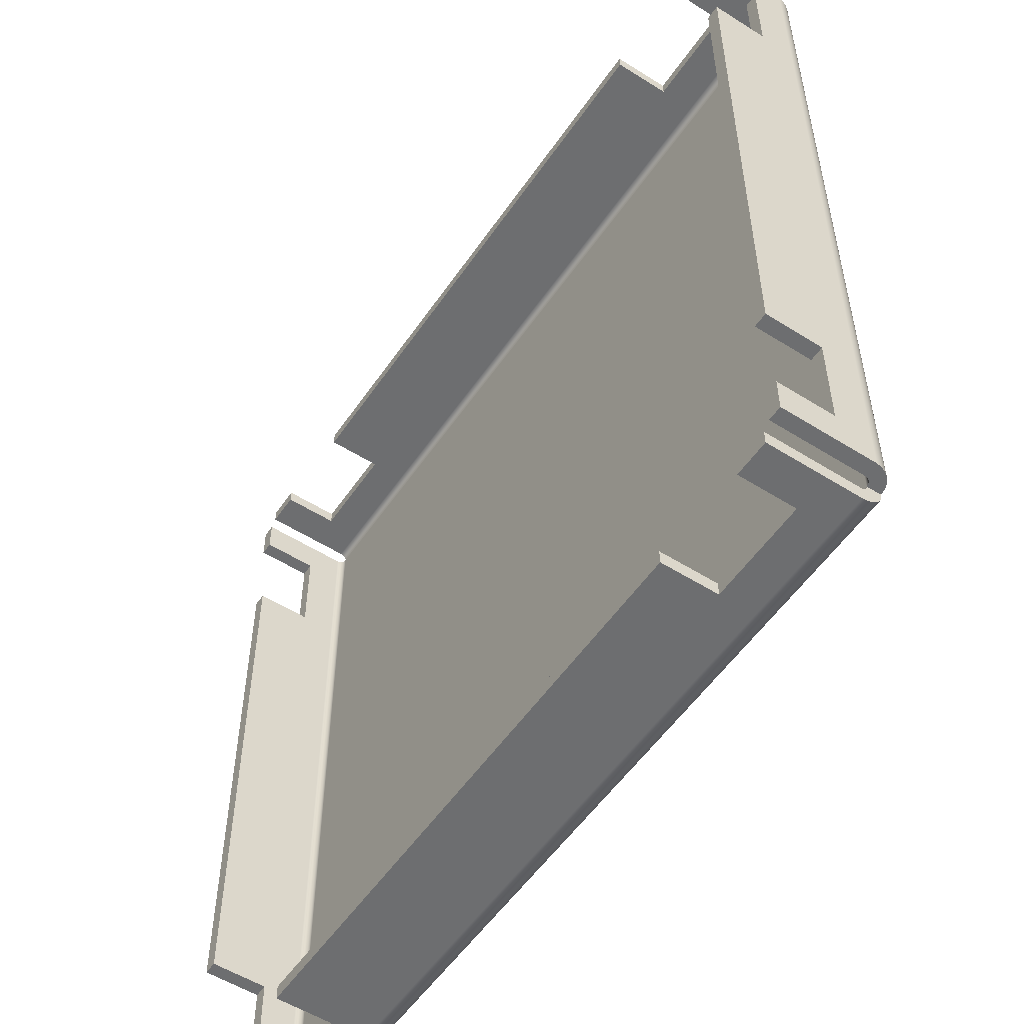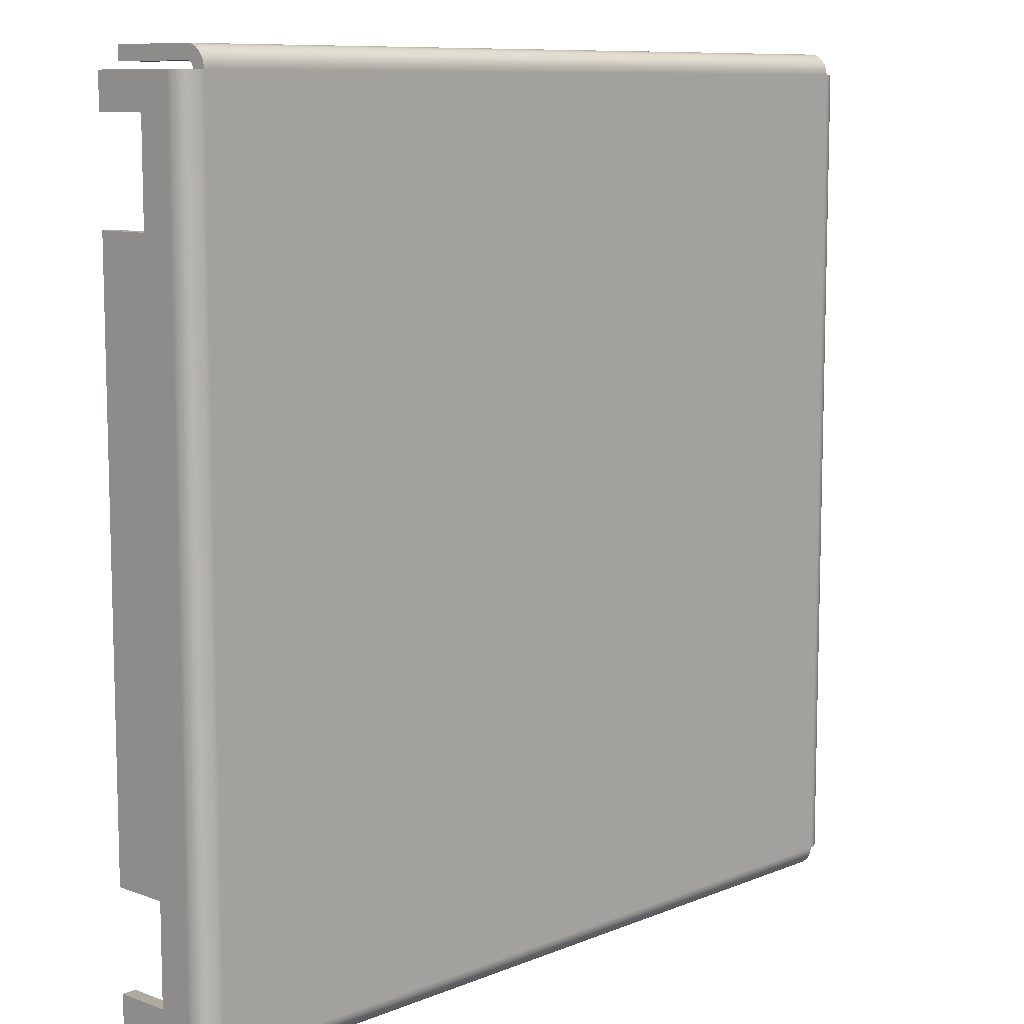
<metadata>
{"format":"obj","ext":"obj","renderer":"f3d","projection":"perspective","resolution":1024,"background":"white","views":[{"elev":-54.3,"azim":-123.8,"up":"+Y"},{"elev":9.5,"azim":-46.5,"up":"+Y"}]}
</metadata>
<code>
g body_1
v -0.0055 -0.0084 0.0001
v -0.0041 -0.0084 0.0001
v -0.0041 -0.0086 0.0001
v -0.0055 -0.0086 0.0001
v -0.0055 -0.0084 -0.0007
v -0.0055 -0.0084 0.0001
v -0.0055 -0.0086 0.0001
v -0.0055 -0.0086 -0.0007
v -0.0041 -0.0086 0.0001
v -0.0041 -0.0084 0.0001
v -0.0041 -0.0084 -0.0007
v -0.0041 -0.0086 -0.0007
v -0.0055 -0.0084 -0.0007
v -0.0055 -0.0086 -0.0007
v -0.006 -0.0086 -0.0007
v -0.006 -0.0084 -0.0007
v -0.006 -0.0086 0.0006
v -0.006 -0.0084 0.0006
v -0.006 -0.0084 -0.0007
v -0.006 -0.0086 -0.0007
v -0.0041 -0.0084 -0.0007
v 0.0041 -0.0084 -0.0007
v 0.0041 -0.0086 -0.0007
v -0.0041 -0.0086 -0.0007
v 0.0041 -0.0086 0.0001
v 0.0041 -0.0086 -0.0007
v 0.0041 -0.0084 -0.0007
v 0.0041 -0.0084 0.0001
v 0.0055 -0.0084 0.0001
v 0.0055 -0.0086 0.0001
v 0.0041 -0.0086 0.0001
v 0.0041 -0.0084 0.0001
v 0.0055 -0.0086 0.0001
v 0.0055 -0.0084 0.0001
v 0.0055 -0.0084 -0.0007
v 0.0055 -0.0086 -0.0007
v 0.0055 -0.0084 -0.0007
v 0.006 -0.0084 -0.0007
v 0.006 -0.0086 -0.0007
v 0.0055 -0.0086 -0.0007
v -0.0041 -0.0084 -0.0007
v -0.0041 -0.0084 0.0001
v 0.0041 -0.0084 0.0001
v 0.006 -0.0084 0.0006
v 0.0055 -0.0084 0.0001
v -0.006 -0.0084 -0.0007
v -0.006 -0.0084 0.0006
v -0.0055 -0.0084 0.0001
v 0.006 -0.0084 -0.0007
v 0.0055 -0.0084 -0.0007
v 0.0041 -0.0084 -0.0007
v -0.0055 -0.0084 -0.0007
v 0.0041 -0.0086 -0.0007
v 0.0041 -0.0086 0.0001
v -0.0041 -0.0086 0.0001
v -0.006 -0.0086 0.0006
v -0.0055 -0.0086 0.0001
v 0.006 -0.0086 -0.0007
v 0.006 -0.0086 0.0006
v 0.0055 -0.0086 0.0001
v -0.006 -0.0086 -0.0007
v -0.0055 -0.0086 -0.0007
v -0.0041 -0.0086 -0.0007
v 0.0055 -0.0086 -0.0007
v 0.006 -0.0086 0.0006
v 0.006 -0.0086 -0.0007
v 0.006 -0.0084 -0.0007
v 0.006 -0.0084 0.0006
v -0.006 -0.008326 0.000697
v -0.006 -0.0083 0.0007
v 0.006 -0.0083 0.0007
v -0.006 -0.00835 0.000687
v 0.006 -0.008326 0.000697
v -0.006 -0.008371 0.000671
v 0.006 -0.00835 0.000687
v -0.006 -0.008387 0.00065
v 0.006 -0.008371 0.000671
v -0.006 -0.008397 0.000626
v 0.006 -0.008387 0.00065
v -0.006 -0.0084 0.0006
v 0.006 -0.008397 0.000626
v 0.006 -0.0084 0.0006
v -0.006 -0.0086 0.0006
v 0.006 -0.0086 0.0006
v 0.006 -0.00859 0.000678
v -0.006 -0.00859 0.000678
v 0.006 -0.00856 0.00075
v -0.006 -0.00856 0.00075
v 0.006 -0.008512 0.000812
v -0.006 -0.008512 0.000812
v 0.006 -0.00845 0.00086
v -0.006 -0.00845 0.00086
v 0.006 -0.008378 0.00089
v -0.006 -0.008378 0.00089
v 0.006 -0.0083 0.0009
v -0.006 -0.0083 0.0009
v -0.006 -0.00856 0.00075
v -0.006 -0.008387 0.00065
v -0.006 -0.008397 0.000626
v -0.006 -0.008512 0.000812
v -0.006 -0.008371 0.000671
v -0.006 -0.0086 0.0006
v -0.006 -0.00859 0.000678
v -0.006 -0.00845 0.00086
v -0.006 -0.00835 0.000687
v -0.006 -0.008378 0.00089
v -0.006 -0.008326 0.000697
v -0.006 -0.0083 0.0009
v -0.006 -0.0083 0.0007
v -0.006 -0.0084 0.0006
v 0.006 -0.00856 0.00075
v 0.006 -0.008387 0.00065
v 0.006 -0.008371 0.000671
v 0.006 -0.00859 0.000678
v 0.006 -0.008397 0.000626
v 0.006 -0.008378 0.00089
v 0.006 -0.00845 0.00086
v 0.006 -0.00835 0.000687
v 0.006 -0.008512 0.000812
v 0.006 -0.0086 0.0006
v 0.006 -0.0084 0.0006
v 0.006 -0.0083 0.0009
v 0.006 -0.008326 0.000697
v 0.006 -0.0083 0.0007
v -0.00615 -0.0083 0.00086
v -0.006212 -0.0083 0.000812
v -0.006071 -0.0083 0.000671
v -0.00626 -0.0083 0.00075
v -0.006087 -0.0083 0.00065
v -0.006 -0.0083 0.0009
v -0.006078 -0.0083 0.00089
v -0.006026 -0.0083 0.000697
v -0.00605 -0.0083 0.000687
v -0.00629 -0.0083 0.000678
v -0.006097 -0.0083 0.000626
v -0.0063 -0.0083 0.0006
v -0.0061 -0.0083 0.0006
v -0.006 -0.0083 0.0007
v -0.006026 0.0037 0.000697
v -0.006 0.0037 0.0007
v -0.006 -0.0083 0.0007
v -0.00605 0.0037 0.000687
v -0.006026 -0.0083 0.000697
v -0.006071 0.0037 0.000671
v -0.00605 -0.0083 0.000687
v -0.006087 0.0037 0.00065
v -0.006071 -0.0083 0.000671
v -0.006097 0.0037 0.000626
v -0.006087 -0.0083 0.00065
v -0.0061 0.0037 0.0006
v -0.006097 -0.0083 0.000626
v -0.0061 -0.0083 0.0006
v -0.0063 0.0037 0.0006
v -0.0063 -0.0083 0.0006
v -0.00629 -0.0083 0.000678
v -0.00629 0.0037 0.000678
v -0.00626 -0.0083 0.00075
v -0.00626 0.0037 0.00075
v -0.006212 -0.0083 0.000812
v -0.006212 0.0037 0.000812
v -0.00615 -0.0083 0.00086
v -0.00615 0.0037 0.00086
v -0.006078 -0.0083 0.00089
v -0.006078 0.0037 0.00089
v -0.006 -0.0083 0.0009
v -0.006 0.0037 0.0009
v -0.0061 -0.0083 0.0006
v -0.0063 -0.0083 0.0006
v -0.0063 -0.0083 -0.0007
v -0.0061 -0.0083 -0.0007
v -0.0063 -0.0083 -0.0007
v -0.0063 -0.0078 -0.0007
v -0.0061 -0.0078 -0.0007
v -0.0061 -0.0083 -0.0007
v -0.0061 -0.0078 0.0001
v -0.0061 -0.0078 -0.0007
v -0.0063 -0.0078 -0.0007
v -0.0063 -0.0078 0.0001
v -0.0061 -0.0064 0.0001
v -0.0061 -0.0078 0.0001
v -0.0063 -0.0078 0.0001
v -0.0063 -0.0064 0.0001
v -0.0061 -0.0064 -0.0007
v -0.0061 -0.0064 0.0001
v -0.0063 -0.0064 0.0001
v -0.0063 -0.0064 -0.0007
v -0.0061 0.0018 -0.0007
v -0.0061 -0.0064 -0.0007
v -0.0063 -0.0064 -0.0007
v -0.0063 0.0018 -0.0007
v -0.0063 0.0018 0.0001
v -0.0061 0.0018 0.0001
v -0.0061 0.0018 -0.0007
v -0.0063 0.0018 -0.0007
v -0.0063 0.0032 0.0001
v -0.0061 0.0032 0.0001
v -0.0061 0.0018 0.0001
v -0.0063 0.0018 0.0001
v -0.0061 0.0032 0.0001
v -0.0063 0.0032 0.0001
v -0.0063 0.0032 -0.0007
v -0.0061 0.0032 -0.0007
v -0.0061 0.0037 -0.0007
v -0.0061 0.0037 0.0006
v -0.0061 0.0032 0.0001
v -0.0061 -0.0064 0.0001
v -0.0061 0.0018 0.0001
v -0.0061 0.0018 -0.0007
v -0.0061 -0.0083 0.0006
v -0.0061 -0.0078 0.0001
v -0.0061 -0.0083 -0.0007
v -0.0061 -0.0078 -0.0007
v -0.0061 -0.0064 -0.0007
v -0.0061 0.0032 -0.0007
v -0.0063 -0.0064 0.0001
v -0.0063 0.0018 0.0001
v -0.0063 0.0018 -0.0007
v -0.0063 0.0037 0.0006
v -0.0063 0.0032 0.0001
v -0.0063 -0.0083 -0.0007
v -0.0063 -0.0083 0.0006
v -0.0063 -0.0078 0.0001
v -0.0063 0.0037 -0.0007
v -0.0063 0.0032 -0.0007
v -0.0063 -0.0064 -0.0007
v -0.0063 -0.0078 -0.0007
v -0.0063 0.0037 -0.0007
v -0.0061 0.0037 -0.0007
v -0.0061 0.0032 -0.0007
v -0.0063 0.0032 -0.0007
v -0.0061 0.0037 0.0006
v -0.0061 0.0037 -0.0007
v -0.0063 0.0037 -0.0007
v -0.0063 0.0037 0.0006
v -0.00629 0.0037 0.000678
v -0.006097 0.0037 0.000626
v -0.0061 0.0037 0.0006
v -0.00626 0.0037 0.00075
v -0.006087 0.0037 0.00065
v -0.006212 0.0037 0.000812
v -0.006071 0.0037 0.000671
v -0.00615 0.0037 0.00086
v -0.00605 0.0037 0.000687
v -0.006078 0.0037 0.00089
v -0.006026 0.0037 0.000697
v -0.006 0.0037 0.0009
v -0.006 0.0037 0.0007
v -0.0063 0.0037 0.0006
v -0.006 -0.0083 0.0009
v 0.006 -0.0083 0.0009
v 0.006 0.0037 0.0009
v -0.006 0.0037 0.0009
v 0.0063 -0.0083 0.0006
v 0.0063 0.0037 0.0006
v 0.00629 0.0037 0.000678
v 0.00629 -0.0083 0.000678
v 0.00626 0.0037 0.00075
v 0.00626 -0.0083 0.00075
v 0.006212 0.0037 0.000812
v 0.006212 -0.0083 0.000812
v 0.00615 0.0037 0.00086
v 0.00615 -0.0083 0.00086
v 0.006078 0.0037 0.00089
v 0.006078 -0.0083 0.00089
v 0.006 0.0037 0.0009
v 0.006 -0.0083 0.0009
v 0.00629 -0.0083 0.000678
v 0.006097 -0.0083 0.000626
v 0.0061 -0.0083 0.0006
v 0.00626 -0.0083 0.00075
v 0.006087 -0.0083 0.00065
v 0.006212 -0.0083 0.000812
v 0.006071 -0.0083 0.000671
v 0.00615 -0.0083 0.00086
v 0.00605 -0.0083 0.000687
v 0.006078 -0.0083 0.00089
v 0.006026 -0.0083 0.000697
v 0.006 -0.0083 0.0009
v 0.006 -0.0083 0.0007
v 0.0063 -0.0083 0.0006
v 0.006026 -0.0083 0.000697
v 0.006 -0.0083 0.0007
v 0.006 0.0037 0.0007
v 0.00605 -0.0083 0.000687
v 0.006026 0.0037 0.000697
v 0.006071 -0.0083 0.000671
v 0.00605 0.0037 0.000687
v 0.006087 -0.0083 0.00065
v 0.006071 0.0037 0.000671
v 0.006097 -0.0083 0.000626
v 0.006087 0.0037 0.00065
v 0.0061 -0.0083 0.0006
v 0.006097 0.0037 0.000626
v 0.0061 0.0037 0.0006
v 0.0063 -0.0083 -0.0007
v 0.0063 -0.0083 0.0006
v 0.0061 -0.0083 0.0006
v 0.0061 -0.0083 -0.0007
v 0.006 0.0037 0.0007
v 0.006 -0.0083 0.0007
v -0.006 -0.0083 0.0007
v -0.006 0.0037 0.0007
v -0.006 0.00385 0.00086
v -0.006 0.00375 0.000687
v -0.006 0.003726 0.000697
v -0.006 0.003912 0.000812
v -0.006 0.003771 0.000671
v -0.006 0.00396 0.00075
v -0.006 0.003787 0.00065
v -0.006 0.00399 0.000678
v -0.006 0.003797 0.000626
v -0.006 0.004 0.0006
v -0.006 0.0038 0.0006
v -0.006 0.0037 0.0009
v -0.006 0.003778 0.00089
v -0.006 0.0037 0.0007
v 0.0061 -0.0083 -0.0007
v 0.0061 -0.0078 -0.0007
v 0.0063 -0.0078 -0.0007
v 0.0063 -0.0083 -0.0007
v 0.0061 -0.0078 -0.0007
v 0.0061 -0.0078 0.0001
v 0.0063 -0.0078 0.0001
v 0.0063 -0.0078 -0.0007
v 0.0061 -0.0078 0.0001
v 0.0061 -0.0064 0.0001
v 0.0063 -0.0064 0.0001
v 0.0063 -0.0078 0.0001
v 0.0061 -0.0064 0.0001
v 0.0061 -0.0064 -0.0007
v 0.0063 -0.0064 -0.0007
v 0.0063 -0.0064 0.0001
v 0.0063 0.0018 -0.0007
v 0.0063 -0.0064 -0.0007
v 0.0061 -0.0064 -0.0007
v 0.0061 0.0018 -0.0007
v 0.0063 0.0018 -0.0007
v 0.0061 0.0018 -0.0007
v 0.0061 0.0018 0.0001
v 0.0063 0.0018 0.0001
v 0.0063 0.0018 0.0001
v 0.0061 0.0018 0.0001
v 0.0061 0.0032 0.0001
v 0.0063 0.0032 0.0001
v 0.0061 0.0032 0.0001
v 0.0061 0.0032 -0.0007
v 0.0063 0.0032 -0.0007
v 0.0063 0.0032 0.0001
v 0.0061 -0.0064 0.0001
v 0.0061 0.0018 0.0001
v 0.0061 0.0018 -0.0007
v 0.0061 0.0037 0.0006
v 0.0061 0.0032 0.0001
v 0.0061 -0.0083 -0.0007
v 0.0061 -0.0083 0.0006
v 0.0061 -0.0078 0.0001
v 0.0061 0.0037 -0.0007
v 0.0061 0.0032 -0.0007
v 0.0061 -0.0064 -0.0007
v 0.0061 -0.0078 -0.0007
v 0.0063 0.0018 -0.0007
v 0.0063 0.0018 0.0001
v 0.0063 -0.0064 0.0001
v 0.0063 -0.0083 0.0006
v 0.0063 -0.0078 0.0001
v 0.0063 0.0037 -0.0007
v 0.0063 0.0037 0.0006
v 0.0063 0.0032 0.0001
v 0.0063 -0.0083 -0.0007
v 0.0063 -0.0078 -0.0007
v 0.0063 -0.0064 -0.0007
v 0.0063 0.0032 -0.0007
v 0.0061 0.0037 -0.0007
v 0.0063 0.0037 -0.0007
v 0.0063 0.0032 -0.0007
v 0.0061 0.0032 -0.0007
v 0.0063 0.0037 -0.0007
v 0.0061 0.0037 -0.0007
v 0.0061 0.0037 0.0006
v 0.0063 0.0037 0.0006
v 0.00615 0.0037 0.00086
v 0.00605 0.0037 0.000687
v 0.006026 0.0037 0.000697
v 0.006212 0.0037 0.000812
v 0.006071 0.0037 0.000671
v 0.00626 0.0037 0.00075
v 0.006087 0.0037 0.00065
v 0.00629 0.0037 0.000678
v 0.006097 0.0037 0.000626
v 0.006 0.0037 0.0009
v 0.006078 0.0037 0.00089
v 0.0063 0.0037 0.0006
v 0.0061 0.0037 0.0006
v 0.006 0.0037 0.0007
v 0.006 0.003726 0.000697
v 0.006 0.0037 0.0007
v -0.006 0.0037 0.0007
v 0.006 0.00375 0.000687
v -0.006 0.003726 0.000697
v 0.006 0.003771 0.000671
v -0.006 0.00375 0.000687
v 0.006 0.003787 0.00065
v -0.006 0.003771 0.000671
v 0.006 0.003797 0.000626
v -0.006 0.003787 0.00065
v 0.006 0.0038 0.0006
v -0.006 0.003797 0.000626
v -0.006 0.0038 0.0006
v 0.006 0.004 0.0006
v -0.006 0.004 0.0006
v -0.006 0.00399 0.000678
v 0.006 0.00399 0.000678
v -0.006 0.00396 0.00075
v 0.006 0.00396 0.00075
v -0.006 0.003912 0.000812
v 0.006 0.003912 0.000812
v -0.006 0.00385 0.00086
v 0.006 0.00385 0.00086
v -0.006 0.003778 0.00089
v 0.006 0.003778 0.00089
v -0.006 0.0037 0.0009
v 0.006 0.0037 0.0009
v -0.006 0.0038 0.0006
v -0.006 0.004 0.0006
v -0.006 0.004 -0.0007
v -0.006 0.0038 -0.0007
v 0.006 0.00385 0.00086
v 0.006 0.00375 0.000687
v 0.006 0.003771 0.000671
v 0.006 0.003778 0.00089
v 0.006 0.003726 0.000697
v 0.006 0.00399 0.000678
v 0.006 0.003797 0.000626
v 0.006 0.0038 0.0006
v 0.006 0.00396 0.00075
v 0.006 0.003787 0.00065
v 0.006 0.003912 0.000812
v 0.006 0.0037 0.0009
v 0.006 0.0037 0.0007
v 0.006 0.004 0.0006
v 0.006 0.0038 0.0006
v 0.006 0.0038 -0.0007
v 0.006 0.004 -0.0007
v 0.006 0.004 0.0006
v 0.006 0.004 -0.0007
v 0.006 0.0038 -0.0007
v 0.0055 0.0038 -0.0007
v 0.0055 0.004 -0.0007
v 0.0055 0.0038 0.0001
v 0.0055 0.004 0.0001
v 0.0055 0.004 -0.0007
v 0.0055 0.0038 -0.0007
v 0.0055 0.004 0.0001
v 0.0055 0.0038 0.0001
v 0.0041 0.0038 0.0001
v 0.0041 0.004 0.0001
v 0.0041 0.004 0.0001
v 0.0041 0.0038 0.0001
v 0.0041 0.0038 -0.0007
v 0.0041 0.004 -0.0007
v -0.0055 0.0038 -0.0007
v -0.006 0.0038 -0.0007
v -0.006 0.004 -0.0007
v -0.0055 0.004 -0.0007
v -0.0055 0.0038 0.0001
v -0.0055 0.0038 -0.0007
v -0.0055 0.004 -0.0007
v -0.0055 0.004 0.0001
v 0.006 0.0038 -0.0007
v 0.006 0.0038 0.0006
v 0.0055 0.0038 0.0001
v -0.0041 0.0038 0.0001
v 0.0041 0.0038 0.0001
v 0.0041 0.0038 -0.0007
v -0.006 0.0038 0.0006
v -0.0055 0.0038 0.0001
v -0.006 0.0038 -0.0007
v -0.0055 0.0038 -0.0007
v -0.0041 0.0038 -0.0007
v 0.0055 0.0038 -0.0007
v -0.0041 0.004 -0.0007
v -0.0041 0.004 0.0001
v 0.0041 0.004 0.0001
v 0.006 0.004 0.0006
v 0.0055 0.004 0.0001
v -0.006 0.004 -0.0007
v -0.006 0.004 0.0006
v -0.0055 0.004 0.0001
v 0.006 0.004 -0.0007
v 0.0055 0.004 -0.0007
v 0.0041 0.004 -0.0007
v -0.0055 0.004 -0.0007
v -0.0041 0.0038 -0.0007
v -0.0041 0.0038 0.0001
v -0.0041 0.004 0.0001
v -0.0041 0.004 -0.0007
v -0.0041 0.0038 0.0001
v -0.0055 0.0038 0.0001
v -0.0055 0.004 0.0001
v -0.0041 0.004 0.0001
v -0.0041 0.0038 -0.0007
v -0.0041 0.004 -0.0007
v 0.0041 0.004 -0.0007
v 0.0041 0.0038 -0.0007
f 1 3 4
f 3 1 2
f 5 7 8
f 7 5 6
f 9 11 12
f 11 9 10
f 493 495 496
f 495 493 494
f 465 467 468
f 467 465 466
f 497 499 500
f 499 497 498
f 33 35 36
f 35 33 34
f 27 25 26
f 25 27 28
f 31 29 30
f 29 31 32
f 453 455 456
f 455 453 454
f 451 449 450
f 449 451 452
f 457 459 460
f 459 457 458
f 327 325 326
f 325 327 328
f 323 321 322
f 321 323 324
f 331 329 330
f 329 331 332
f 183 185 186
f 185 183 184
f 175 177 178
f 177 175 176
f 179 181 182
f 181 179 180
f 347 345 346
f 345 347 348
f 337 339 340
f 339 337 338
f 341 343 344
f 343 341 342
f 197 195 196
f 195 197 198
f 199 201 202
f 201 199 200
f 193 191 192
f 191 193 194
f 229 227 228
f 227 229 230
f 169 167 168
f 167 169 170
f 233 231 232
f 231 233 234
f 145 144 142
f 143 142 139
f 144 145 147
f 142 143 145
f 147 146 144
f 149 148 146
f 141 139 140
f 139 141 143
f 151 150 148
f 150 151 152
f 146 147 149
f 148 149 151
f 156 157 158
f 153 155 156
f 160 161 162
f 162 163 164
f 155 153 154
f 157 156 155
f 164 165 166
f 165 164 163
f 158 159 160
f 159 158 157
f 161 160 159
f 163 162 161
f 244 243 242
f 235 237 248
f 242 241 240
f 238 236 235
f 241 242 243
f 244 247 245
f 239 240 241
f 240 239 238
f 236 238 239
f 237 235 236
f 247 244 246
f 243 244 245
f 135 128 134
f 130 132 138
f 127 125 126
f 129 126 128
f 136 135 134
f 135 136 137
f 125 127 133
f 128 135 129
f 131 133 132
f 132 130 131
f 126 129 127
f 133 131 125
f 375 373 374
f 373 375 376
f 379 377 378
f 377 379 380
f 295 297 298
f 297 295 296
f 283 281 282
f 287 286 284
f 284 285 287
f 286 287 289
f 288 289 291
f 290 291 293
f 292 293 294
f 293 292 290
f 291 290 288
f 289 288 286
f 285 284 281
f 281 283 285
f 265 264 263
f 257 256 255
f 263 262 261
f 264 265 266
f 260 261 262
f 262 263 264
f 255 253 254
f 256 257 258
f 253 255 256
f 259 258 257
f 258 259 260
f 261 260 259
f 268 270 271
f 270 268 267
f 278 277 276
f 275 272 274
f 277 274 276
f 270 273 271
f 274 277 275
f 272 275 273
f 277 278 279
f 273 270 272
f 269 267 268
f 267 269 280
f 385 386 387
f 382 384 385
f 383 381 382
f 389 386 388
f 383 390 391
f 384 382 381
f 390 383 394
f 386 385 384
f 381 383 391
f 392 389 388
f 389 392 393
f 386 389 387
f 445 447 448
f 447 445 446
f 441 443 444
f 443 441 442
f 425 423 424
f 423 425 426
f 405 404 402
f 398 399 401
f 400 401 403
f 402 403 405
f 404 405 407
f 406 407 408
f 407 406 404
f 403 402 400
f 401 400 398
f 399 398 395
f 397 395 396
f 395 397 399
f 416 417 418
f 409 411 412
f 412 413 414
f 414 415 416
f 418 419 420
f 420 421 422
f 421 420 419
f 419 418 417
f 417 416 415
f 415 414 413
f 413 412 411
f 411 409 410
f 429 427 428
f 434 432 433
f 436 432 435
f 436 437 429
f 427 431 428
f 432 436 433
f 427 429 437
f 437 436 435
f 431 438 439
f 438 431 430
f 432 434 440
f 431 427 430
f 313 310 312
f 314 305 316
f 303 307 304
f 305 303 304
f 306 309 307
f 309 310 311
f 310 313 311
f 309 306 308
f 305 314 315
f 310 309 308
f 303 305 315
f 307 303 306
f 37 39 40
f 39 37 38
f 19 17 18
f 17 19 20
f 65 67 68
f 67 65 66
f 75 74 72
f 77 76 74
f 79 78 76
f 71 69 70
f 80 81 82
f 78 79 81
f 76 77 79
f 74 75 77
f 72 73 75
f 69 71 73
f 81 80 78
f 73 72 69
f 87 86 85
f 89 88 87
f 91 90 89
f 93 92 91
f 95 94 93
f 94 95 96
f 92 93 94
f 90 91 92
f 88 89 90
f 86 87 88
f 83 85 86
f 85 83 84
f 105 106 107
f 101 97 100
f 99 97 98
f 97 101 98
f 99 102 103
f 102 99 110
f 108 107 106
f 107 108 109
f 97 99 103
f 101 104 105
f 104 101 100
f 106 105 104
f 117 113 118
f 115 120 121
f 111 115 112
f 120 115 114
f 118 116 117
f 115 111 114
f 113 111 112
f 123 122 116
f 111 113 119
f 116 118 123
f 113 117 119
f 122 123 124
f 249 251 252
f 251 249 250
f 301 299 300
f 299 301 302
f 207 204 206
f 205 203 204
f 211 210 209
f 206 208 207
f 206 209 210
f 208 206 213
f 203 205 214
f 204 207 205
f 209 206 204
f 210 211 212
f 219 223 224
f 223 219 218
f 217 215 216
f 215 217 225
f 220 222 226
f 216 218 219
f 222 220 221
f 215 221 218
f 218 216 215
f 221 215 222
f 353 357 358
f 355 349 356
f 357 353 352
f 349 351 359
f 354 356 360
f 352 350 349
f 350 352 353
f 349 355 352
f 356 354 355
f 351 349 350
f 363 361 362
f 363 364 365
f 368 366 367
f 362 367 364
f 365 369 370
f 367 362 368
f 369 365 364
f 361 363 371
f 366 368 372
f 364 363 362
f 171 173 174
f 173 171 172
f 189 187 188
f 187 189 190
f 319 317 318
f 317 319 320
f 335 333 334
f 333 335 336
f 473 470 472
f 472 474 473
f 472 475 476
f 476 477 478
f 474 472 479
f 477 476 475
f 475 472 470
f 469 471 480
f 470 473 471
f 471 469 470
f 487 482 488
f 486 488 492
f 483 484 485
f 488 486 487
f 482 487 484
f 484 483 482
f 485 489 490
f 481 483 491
f 489 485 484
f 483 481 482
f 41 43 51
f 49 45 44
f 47 42 48
f 45 49 50
f 44 43 42
f 42 47 44
f 48 46 47
f 43 44 45
f 43 41 42
f 46 48 52
f 57 61 62
f 55 56 57
f 60 58 59
f 54 59 56
f 56 55 54
f 55 53 54
f 59 54 60
f 61 57 56
f 53 55 63
f 58 60 64
f 463 461 462
f 461 463 464
f 501 503 504
f 503 501 502
f 13 15 16
f 15 13 14
f 23 21 22
f 21 23 24

</code>
